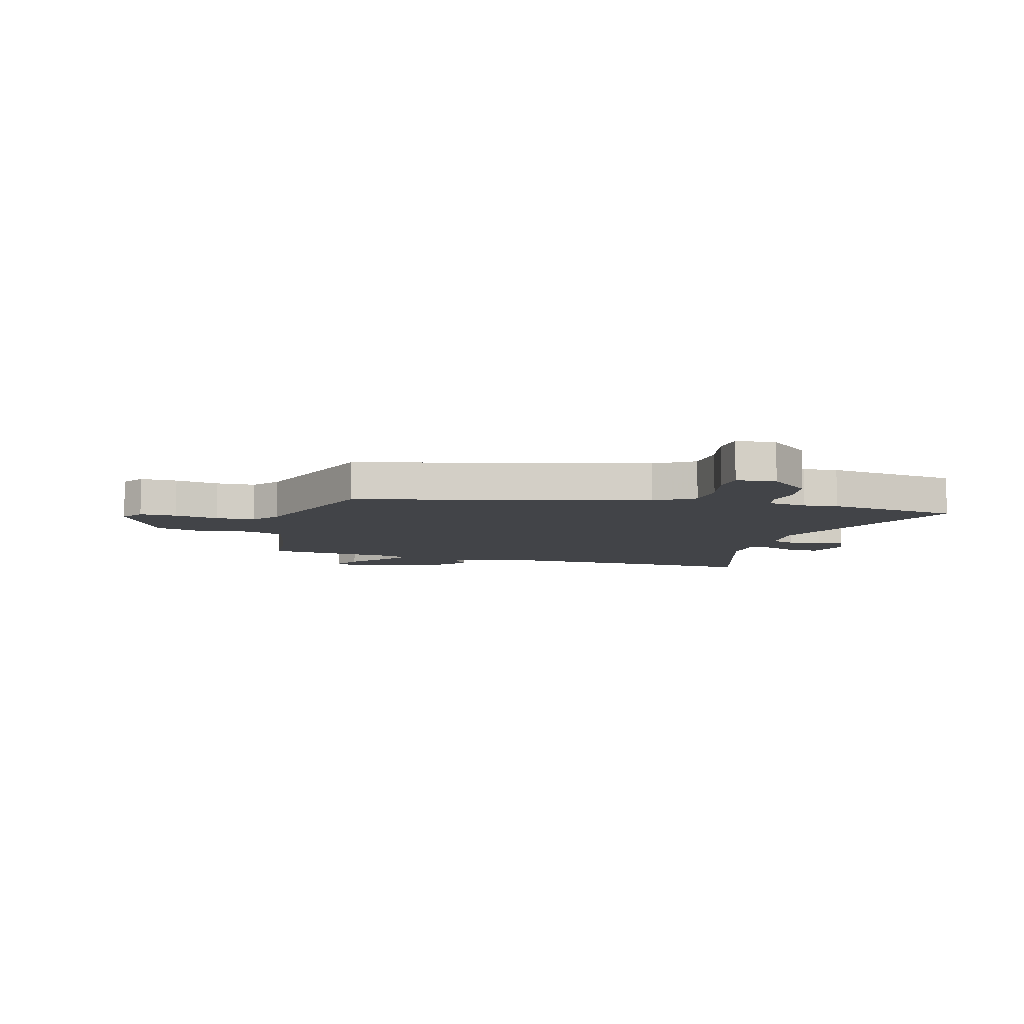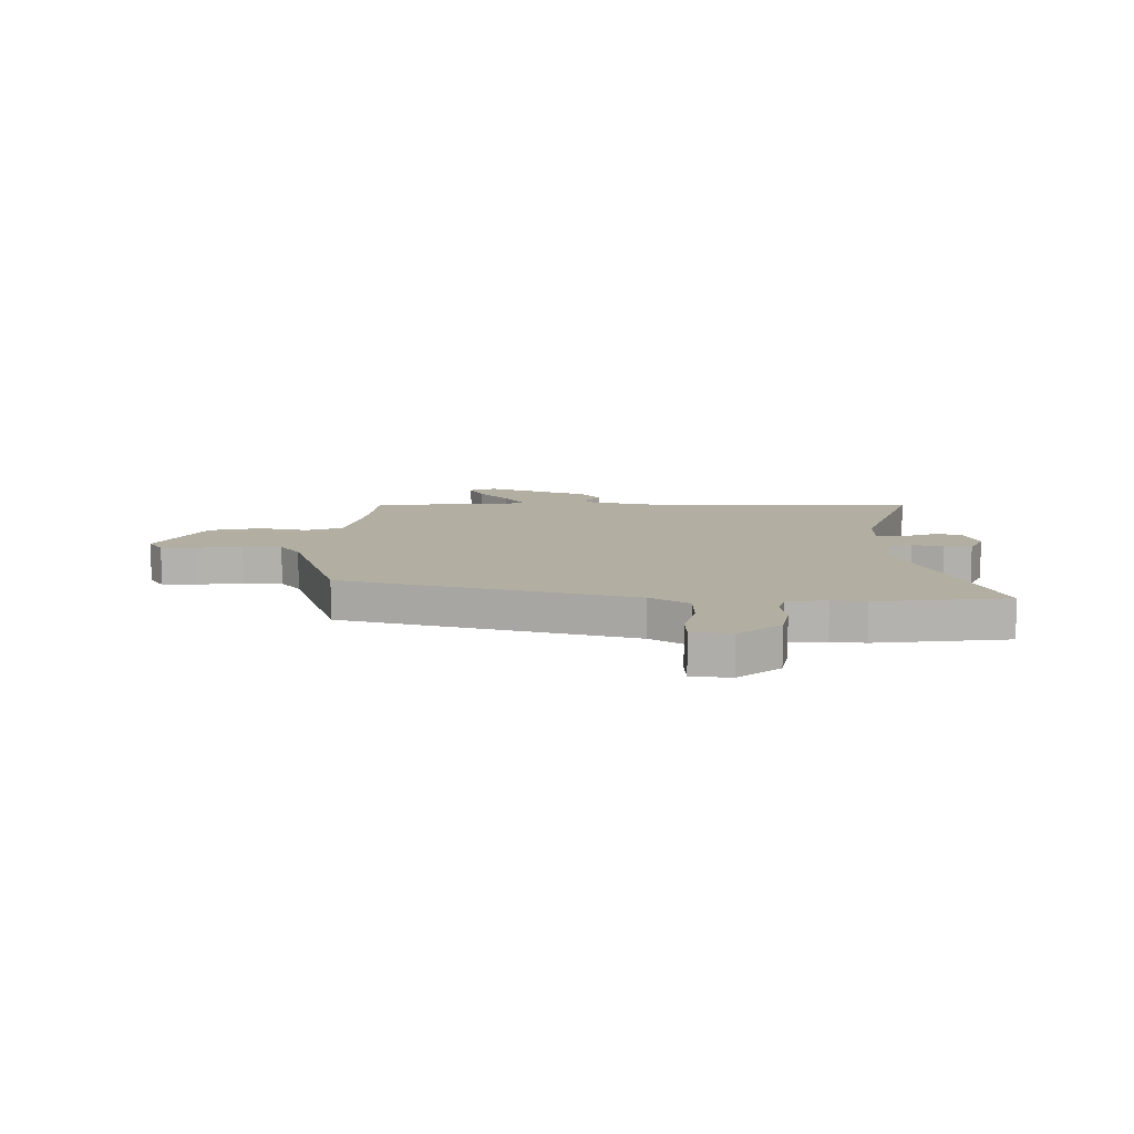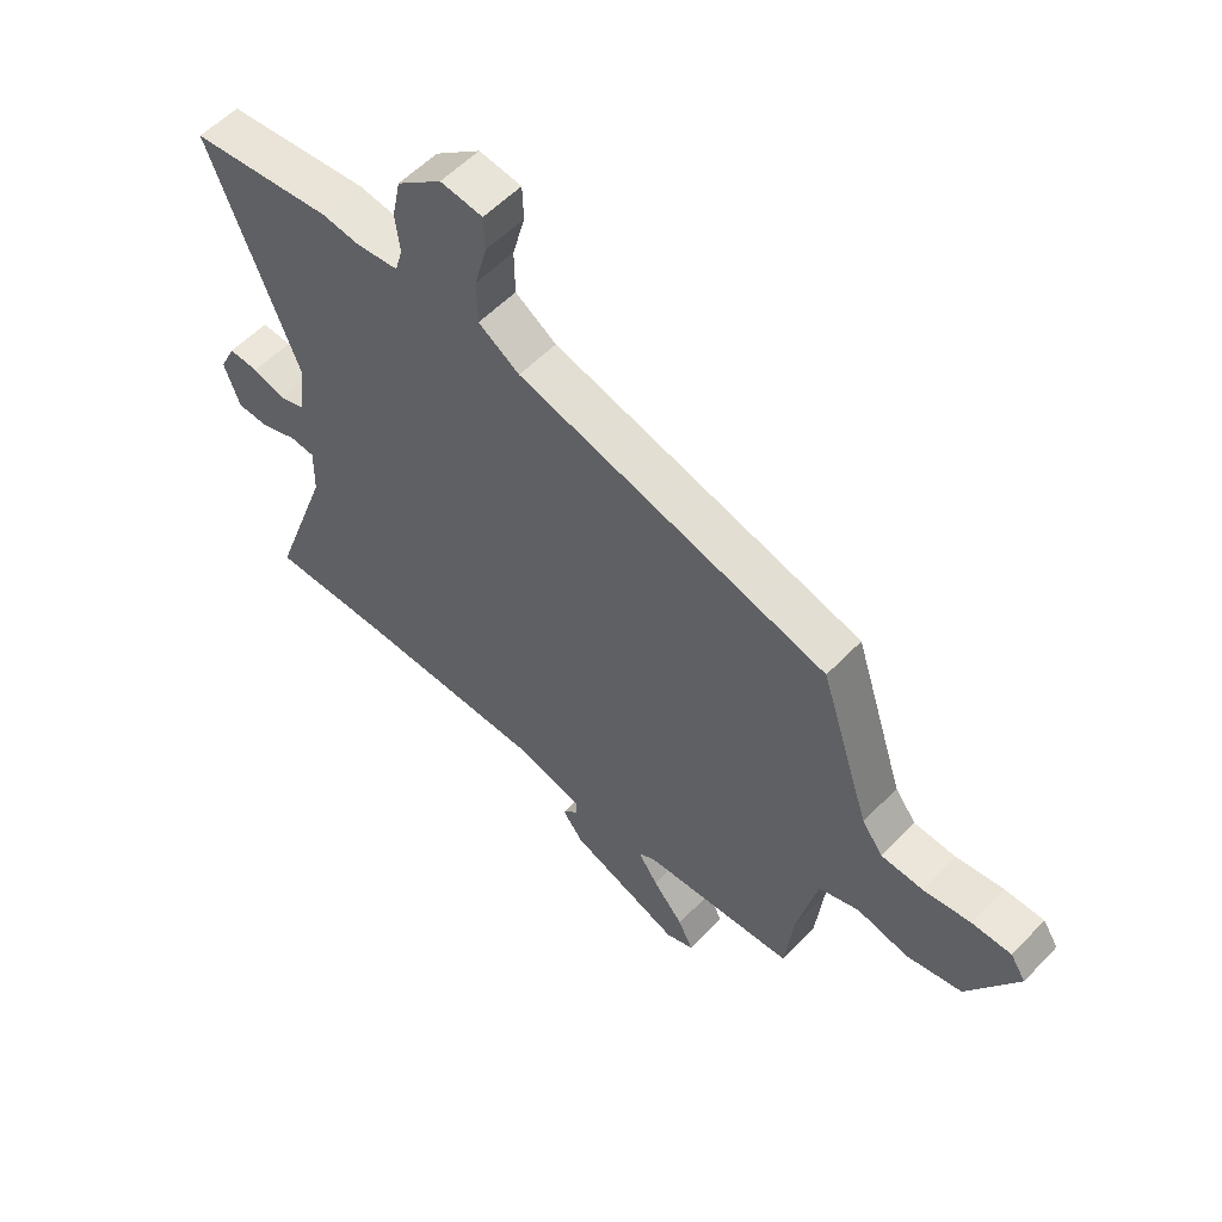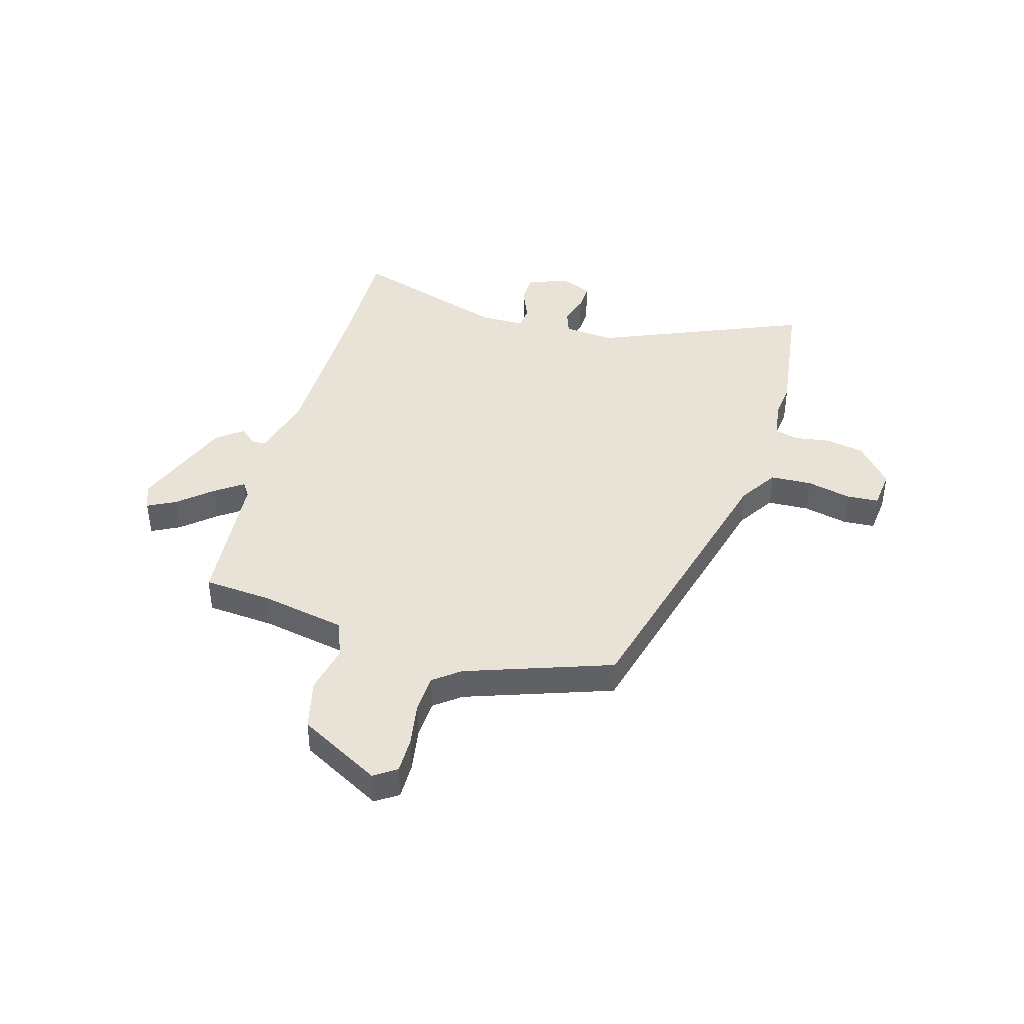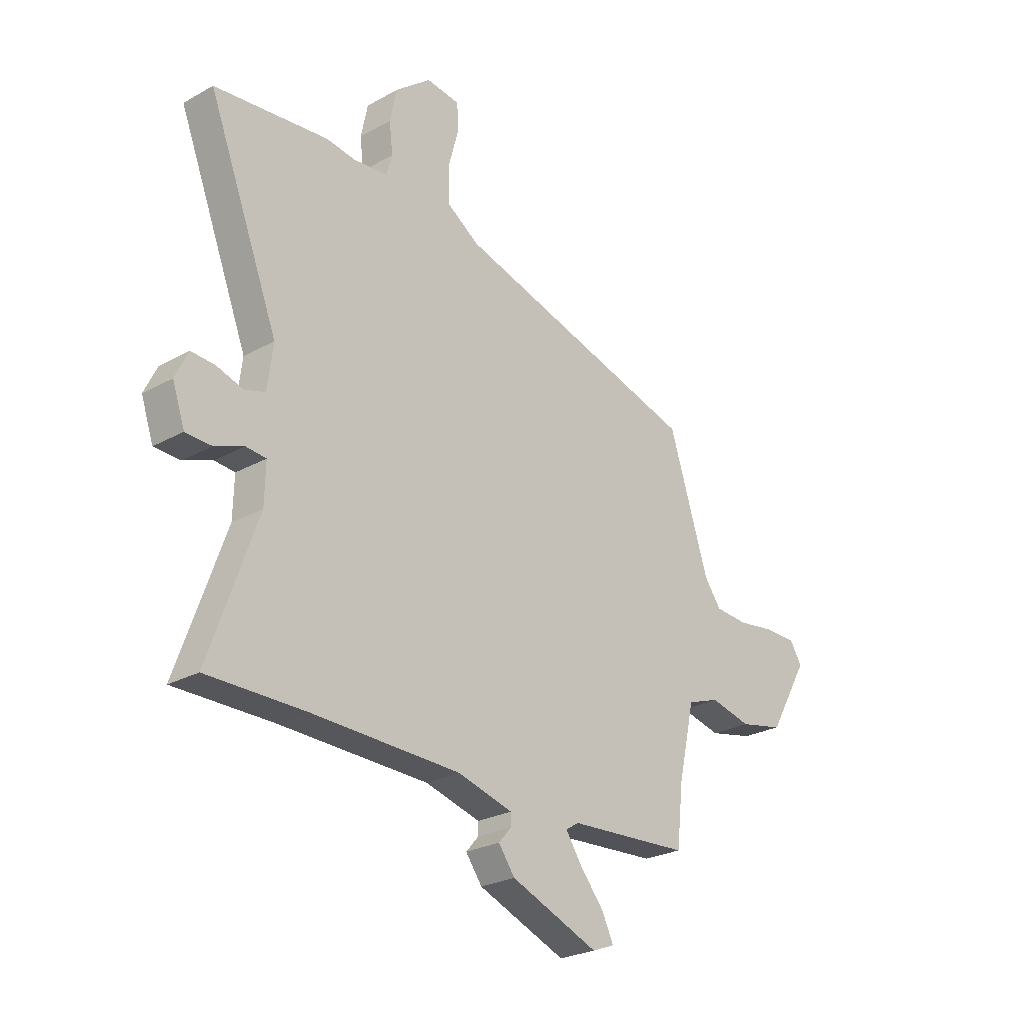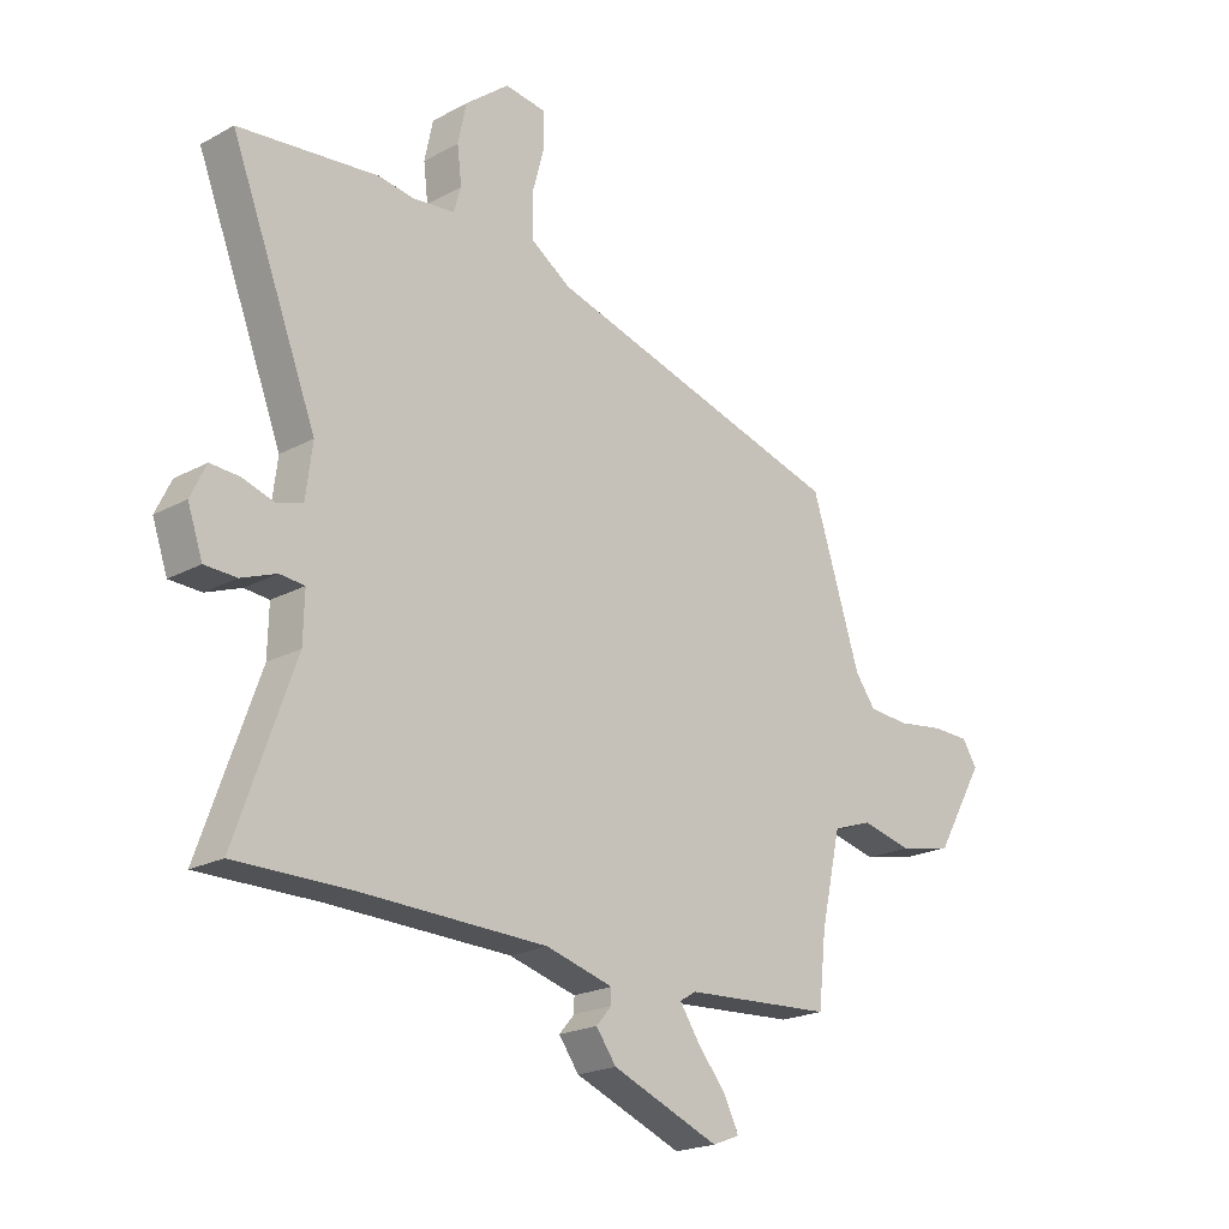
<metadata>
{"format":"obj","ext":"obj","renderer":"f3d","projection":"perspective","resolution":1024,"background":"white","views":[{"elev":-8.1,"azim":-17.2,"up":"+Y"},{"elev":10.7,"azim":-0.1,"up":"+Y"},{"elev":56.1,"azim":-137.1,"up":"+Z"},{"elev":41.5,"azim":-75.4,"up":"+Y"},{"elev":-25.6,"azim":131.7,"up":"+Z"},{"elev":-21.0,"azim":134.1,"up":"+Z"}]}
</metadata>
<code>
v 0.446 0.07 0.506
v 0.696 0.07 0.479
v 0.541 0.07 0.083
v 0.553 0.07 -0.011
v 0.598 0.07 -0.025
v 0.656 0.07 -0.007
v 0.708 0.07 -0.004
v 0.736 0.07 -0.062
v 0.709 0.07 -0.14
v 0.652 0.07 -0.142
v 0.589 0.07 -0.118
v 0.545 0.07 -0.122
v 0.547 0.07 -0.207
v 0.652 0.07 -0.501
v 0.439 0.07 -0.5
v 0.112 0.07 -0.508
v -0.009 0.07 -0.541
v -0.009 0.07 -0.567
v 0.019 0.07 -0.599
v -0.017 0.07 -0.648
v -0.21 0.07 -0.725
v -0.259 0.07 -0.706
v -0.233 0.07 -0.653
v -0.18 0.07 -0.589
v -0.145 0.07 -0.537
v -0.174 0.07 -0.519
v -0.441 0.07 -0.502
v -0.455 0.07 -0.375
v -0.491 0.07 -0.216
v -0.562 0.07 -0.191
v -0.653 0.07 -0.212
v -0.75 0.07 -0.191
v -0.838 0.07 -0.04
v -0.811 0.07 0.002
v -0.742 0.07 0.003
v -0.659 0.07 -0.009
v -0.586 0.07 -0.004
v -0.549 0.07 0.046
v -0.461 0.07 0.32
v 0.081 0.07 0.473
v 0.153 0.07 0.521
v 0.154 0.07 0.599
v 0.132 0.07 0.681
v 0.134 0.07 0.741
v 0.208 0.07 0.751
v 0.287 0.07 0.688
v 0.302 0.07 0.616
v 0.294 0.07 0.55
v 0.307 0.07 0.505
v 0.382 0.07 0.497
v 0.446 0 0.506
v 0.696 0 0.479
v 0.541 0 0.083
v 0.553 0 -0.011
v 0.598 0 -0.025
v 0.656 0 -0.007
v 0.708 0 -0.004
v 0.736 0 -0.062
v 0.709 0 -0.14
v 0.652 0 -0.142
v 0.589 0 -0.118
v 0.545 0 -0.122
v 0.547 0 -0.207
v 0.652 0 -0.501
v 0.439 0 -0.5
v 0.112 0 -0.508
v -0.009 0 -0.541
v -0.009 0 -0.567
v 0.019 0 -0.599
v -0.017 0 -0.648
v -0.21 0 -0.725
v -0.259 0 -0.706
v -0.233 0 -0.653
v -0.18 0 -0.589
v -0.145 0 -0.537
v -0.174 0 -0.519
v -0.441 0 -0.502
v -0.455 0 -0.375
v -0.491 0 -0.216
v -0.562 0 -0.191
v -0.653 0 -0.212
v -0.75 0 -0.191
v -0.838 0 -0.04
v -0.811 0 0.002
v -0.742 0 0.003
v -0.659 0 -0.009
v -0.586 0 -0.004
v -0.549 0 0.046
v -0.461 0 0.32
v 0.081 0 0.473
v 0.153 0 0.521
v 0.154 0 0.599
v 0.132 0 0.681
v 0.134 0 0.741
v 0.208 0 0.751
v 0.287 0 0.688
v 0.302 0 0.616
v 0.294 0 0.55
v 0.307 0 0.505
v 0.382 0 0.497
f 45 46 47 48
f 45 48 49
f 42 43 44 45
f 41 42 45 49
f 40 41 49 50
f 38 39 40 50
f 33 34 35 36
f 33 36 37
f 30 31 32 33
f 29 30 33 37
f 26 27 28
f 26 28 29
f 25 26 29 37
f 21 22 23 24
f 21 24 25
f 18 19 20 21
f 17 18 21 25
f 16 17 25 37
f 13 14 15
f 12 13 15 16
f 8 9 10 11
f 8 11 12
f 5 6 7 8
f 5 8 12
f 4 5 12 16
f 50 1 2 3
f 16 37 38 50
f 3 4 16 50
f 98 97 96 95
f 99 98 95
f 95 94 93 92
f 99 95 92 91
f 100 99 91 90
f 100 90 89 88
f 86 85 84 83
f 87 86 83
f 83 82 81 80
f 87 83 80 79
f 78 77 76
f 79 78 76
f 87 79 76 75
f 74 73 72 71
f 75 74 71
f 71 70 69 68
f 75 71 68 67
f 87 75 67 66
f 65 64 63
f 66 65 63 62
f 61 60 59 58
f 62 61 58
f 58 57 56 55
f 62 58 55
f 66 62 55 54
f 53 52 51 100
f 100 88 87 66
f 100 66 54 53
f 1 51 52 2
f 2 52 53 3
f 3 53 54 4
f 4 54 55 5
f 5 55 56 6
f 6 56 57 7
f 7 57 58 8
f 8 58 59 9
f 9 59 60 10
f 10 60 61 11
f 11 61 62 12
f 12 62 63 13
f 13 63 64 14
f 14 64 65 15
f 15 65 66 16
f 16 66 67 17
f 17 67 68 18
f 18 68 69 19
f 19 69 70 20
f 20 70 71 21
f 21 71 72 22
f 22 72 73 23
f 23 73 74 24
f 24 74 75 25
f 25 75 76 26
f 26 76 77 27
f 27 77 78 28
f 28 78 79 29
f 29 79 80 30
f 30 80 81 31
f 31 81 82 32
f 32 82 83 33
f 33 83 84 34
f 34 84 85 35
f 35 85 86 36
f 36 86 87 37
f 37 87 88 38
f 38 88 89 39
f 39 89 90 40
f 40 90 91 41
f 41 91 92 42
f 42 92 93 43
f 43 93 94 44
f 44 94 95 45
f 45 95 96 46
f 46 96 97 47
f 47 97 98 48
f 48 98 99 49
f 49 99 100 50
f 50 100 51 1

</code>
